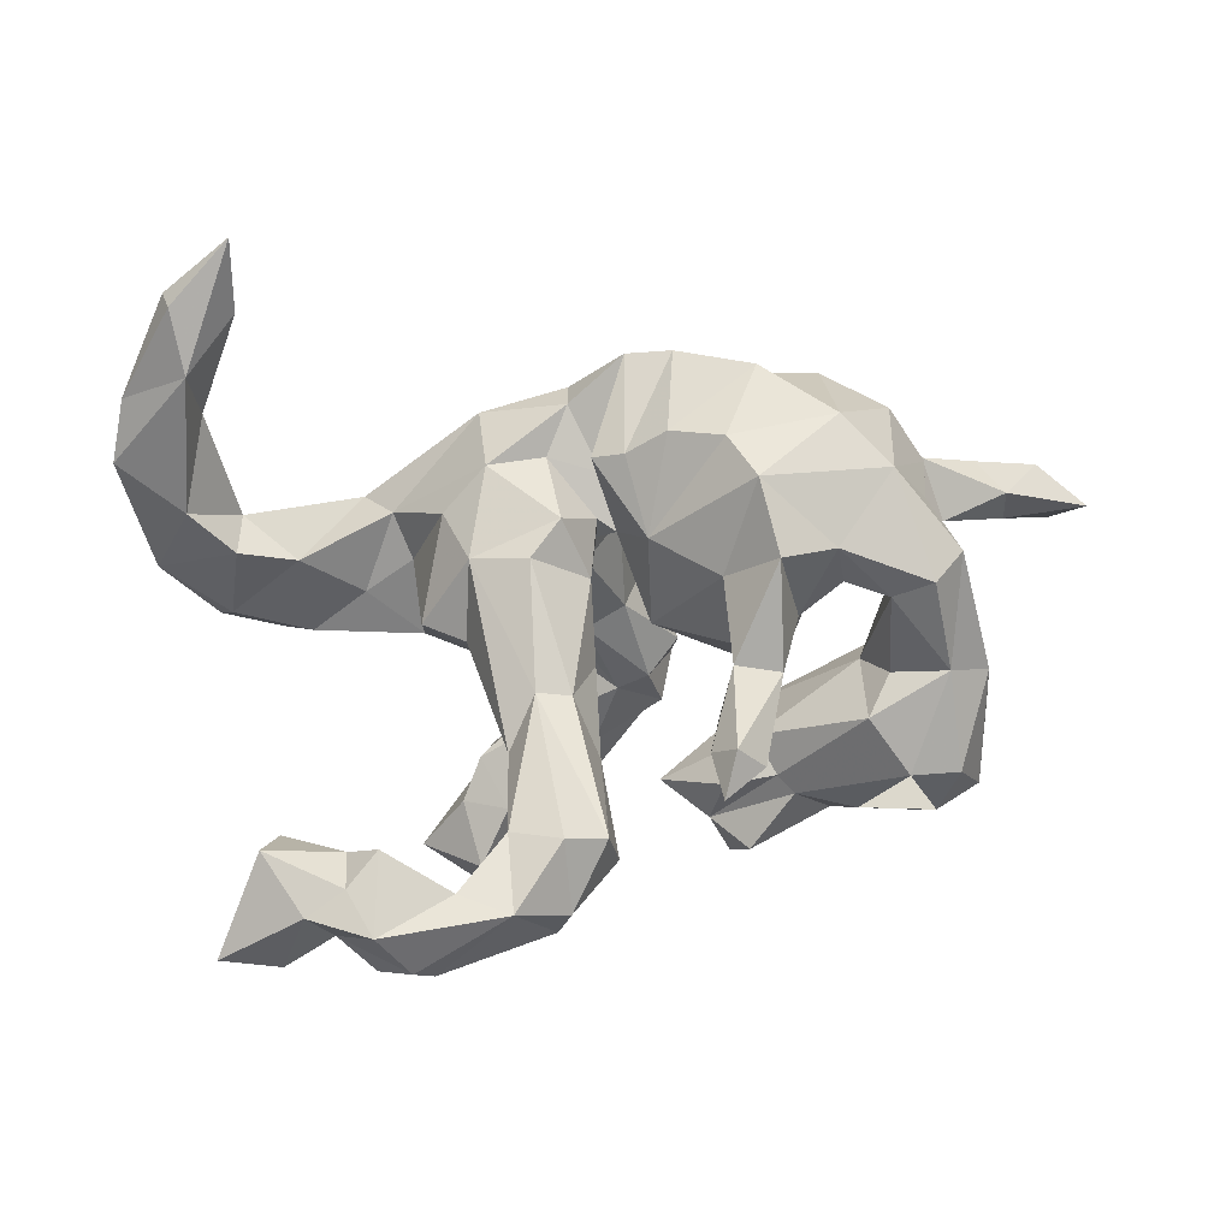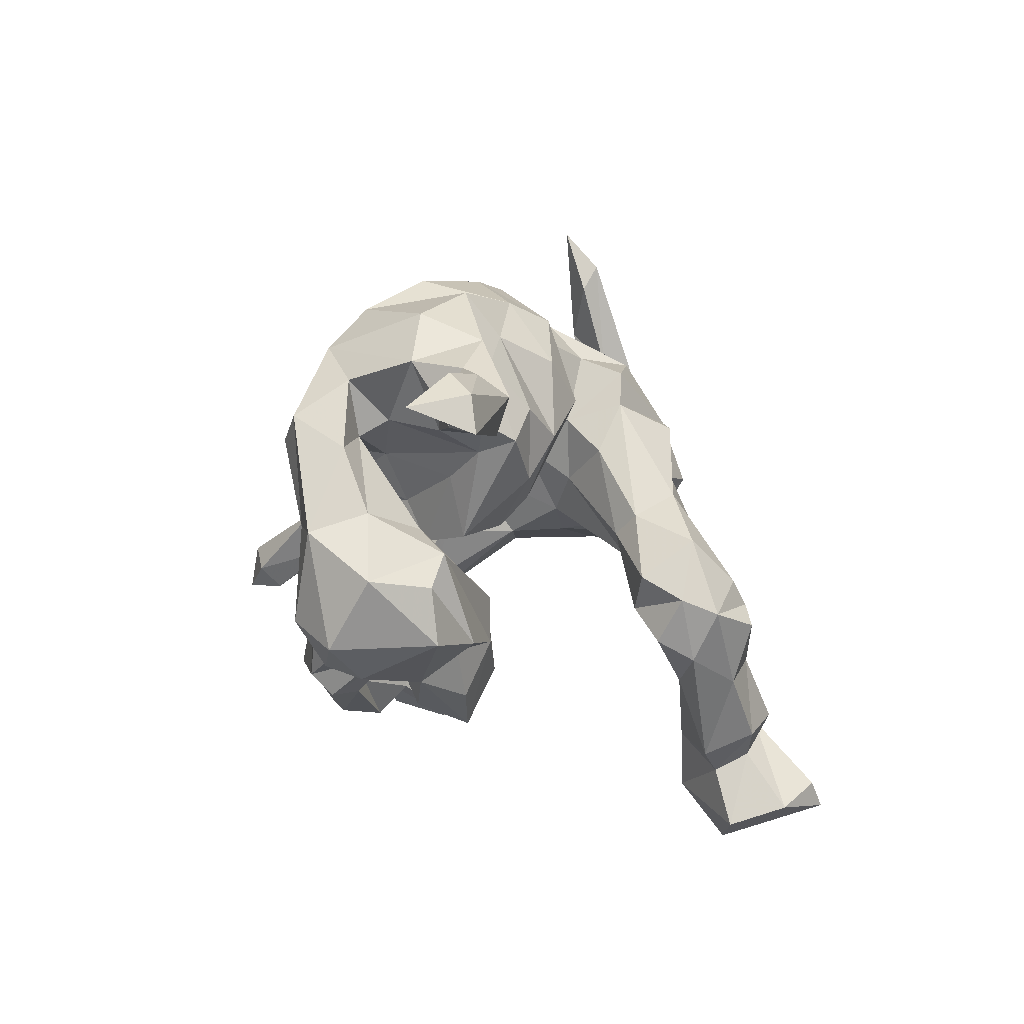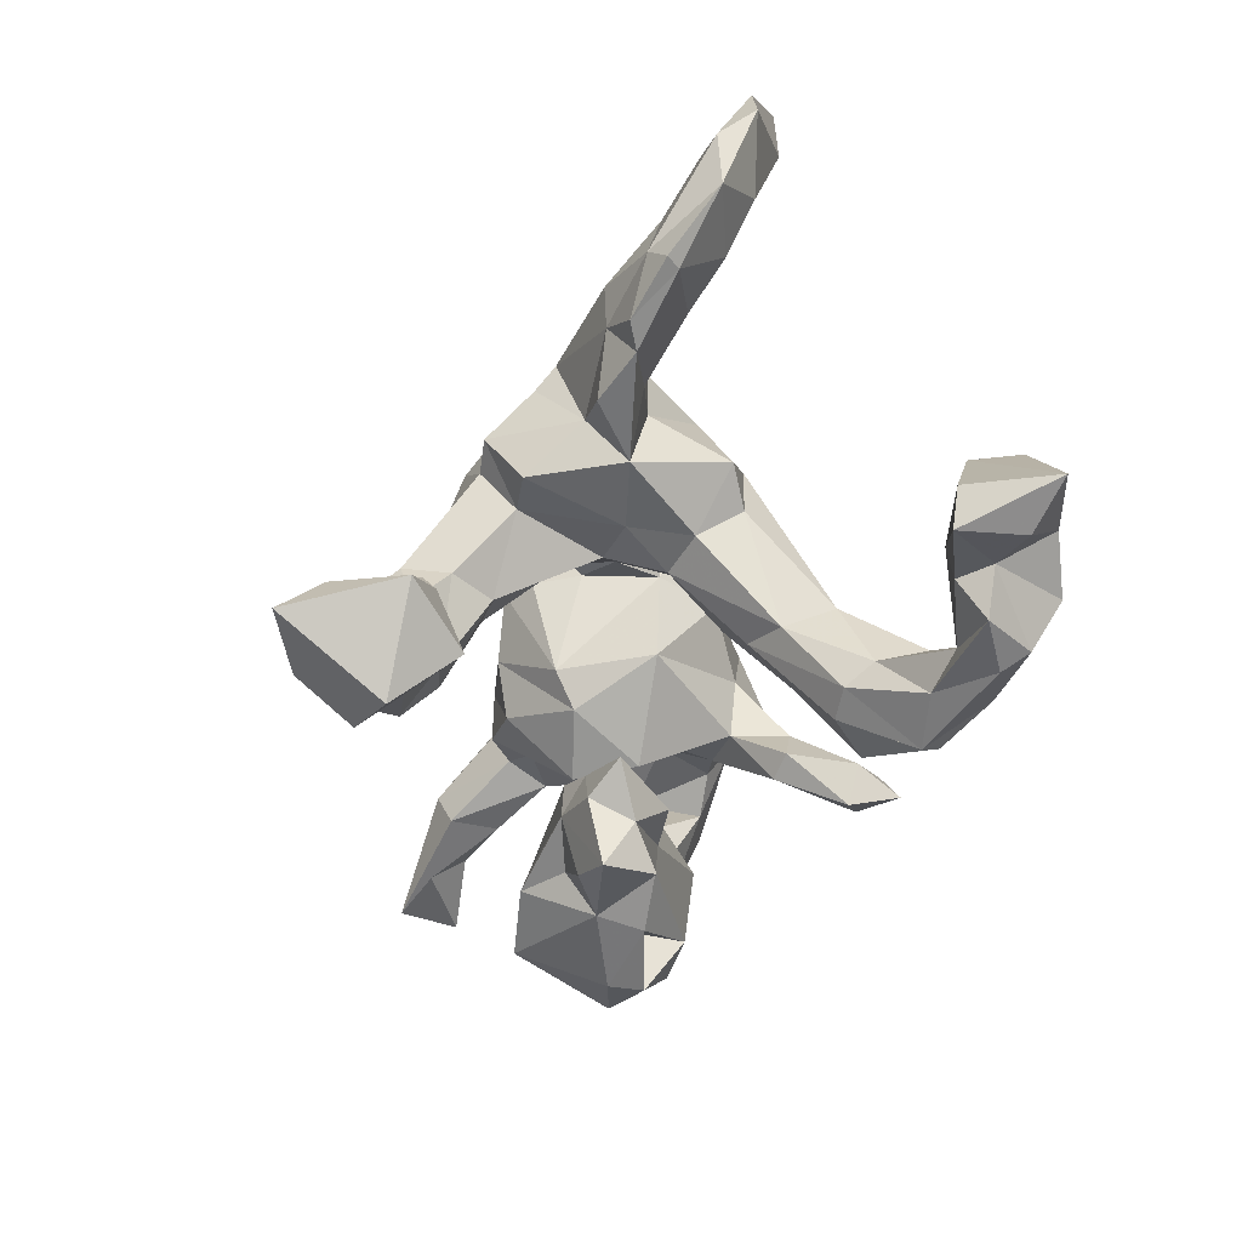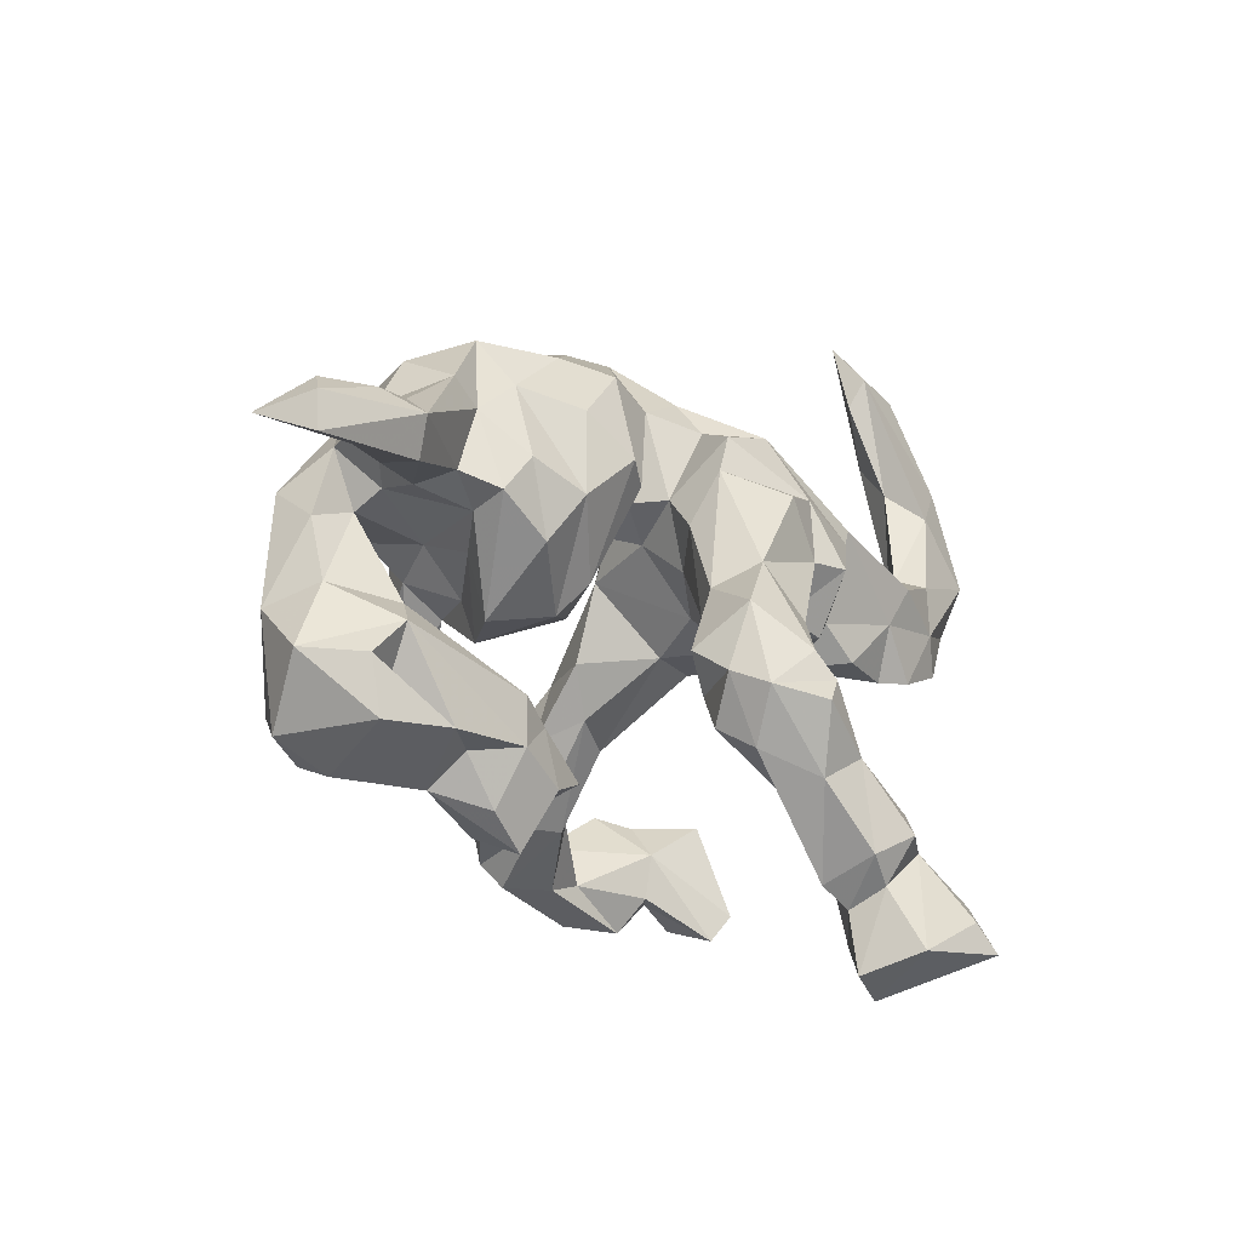
<metadata>
{"format":"obj","ext":"obj","renderer":"f3d","projection":"perspective","resolution":1024,"background":"white","views":[{"elev":15.9,"azim":174.9,"up":"+Y"},{"elev":-1.7,"azim":-71.5,"up":"+Y"},{"elev":-57.9,"azim":74.3,"up":"+Y"},{"elev":-14.7,"azim":-43.0,"up":"+Y"}]}
</metadata>
<code>
v 0.6966 0.3433 0.02888
v 0.713 0.248 0.02909
v 0.6932 0.1684 0.08583
v 0.6092 0.1763 0.004002
v 0.6296 0.5001 -0.00154
v 0.6586 0.08131 0.07014
v 0.6199 0.4856 -0.03509
v 0.5443 0.05189 0.1457
v 0.6147 0.2734 0.08249
v 0.5587 0.1376 0.1283
v 0.5428 0.5156 0.01997
v 0.5818 0.3201 0.02371
v 0.5407 0.1096 0.02872
v 0.5539 -0.000878 0.1034
v 0.5321 0.1535 0.08436
v 0.5719 -0.007687 0.1254
v 0.5283 0.47 -0.002714
v 0.5654 -0.3485 -0.4105
v 0.5991 0.3862 -0.04545
v 0.5135 -0.3535 -0.2771
v 0.479 -0.03877 0.1527
v 0.5313 0.5837 -0.03972
v 0.4711 -0.3981 -0.281
v 0.4514 0.08882 0.05854
v 0.4776 -0.2038 -0.3192
v 0.477 -0.3703 -0.3898
v 0.5039 -0.1969 -0.3936
v 0.452 0.1037 0.1824
v 0.3864 -0.2084 -0.3803
v 0.3724 -0.2618 -0.319
v 0.3884 -0.2369 -0.4458
v 0.4344 -0.03972 0.1304
v 0.4048 -0.3347 -0.3703
v 0.4447 -0.2747 -0.4531
v 0.3669 -0.3337 -0.3265
v 0.3532 0.02883 0.09577
v 0.4192 0.04356 0.1703
v 0.3411 -0.0286 0.1614
v 0.3519 0.1639 0.1422
v 0.3106 0.1541 0.07803
v 0.3431 -0.1891 -0.4254
v 0.2696 -0.3787 -0.4204
v 0.2847 0.1595 0.2102
v 0.2818 0.08376 0.06964
v 0.3485 -0.3875 -0.3749
v 0.2708 -0.4859 0.3817
v 0.2808 0.02239 0.1635
v 0.2736 0.01944 -0.06056
v 0.2408 -0.2508 -0.4405
v 0.2555 -0.3194 -0.3702
v 0.3007 -0.3599 -0.456
v 0.2394 0.1752 -0.02028
v 0.3525 -0.2923 -0.4906
v 0.1937 -0.02796 0.2306
v 0.2651 -0.03866 0.09229
v 0.2124 -0.4559 0.4823
v 0.2048 0.127 -0.1002
v 0.1771 -0.3772 0.4258
v 0.2017 -0.5292 0.5423
v 0.2047 -0.3972 0.3387
v 0.1351 -0.5826 0.3762
v 0.1689 -0.4866 0.5331
v 0.2523 0.1287 0.233
v 0.1891 0.06386 0.2902
v 0.2098 0.002136 -0.09585
v 0.1582 -0.1197 -0.245
v 0.1758 0.2467 -0.02434
v 0.1752 -0.328 0.3554
v 0.1637 -0.277 -0.4611
v 0.1758 -0.04213 -0.03138
v 0.1539 -0.02554 0.06729
v 0.1874 -0.3362 -0.355
v 0.1784 -0.4945 0.2894
v 0.1663 -0.1878 -0.376
v 0.08116 -0.3002 -0.4085
v 0.1152 0.2711 0.2023
v 0.1182 -0.03741 -0.2233
v 0.1416 0.1653 0.2647
v 0.1484 -0.3266 0.4275
v 0.1599 -0.2403 -0.2923
v 0.1284 -0.363 0.4632
v 0.1329 -0.3995 0.3006
v 0.123 -0.1471 -0.1715
v 0.1189 0.1356 -0.1343
v 0.07208 0.1843 -0.09926
v 0.1801 0.3008 0.08847
v 0.1314 0.06532 0.2823
v 0.1088 -0.5265 0.4955
v 0.06487 -0.2283 0.3747
v 0.08609 0.2507 0.003289
v 0.07073 -0.5564 0.405
v 0.1055 -0.4321 0.4283
v 0.0979 -0.3401 -0.3721
v 0.01228 -0.07619 0.2265
v 0.09135 -0.1869 -0.4119
v 0.04625 0.2796 0.1363
v 0.09911 -0.03082 -0.01181
v 0.1274 -0.004075 0.2234
v 0.1204 -0.2638 -0.2578
v 0.06172 -0.1126 -0.1403
v 0.04296 -0.4302 0.3666
v 0.0535 0.3251 0.02295
v 0.07483 0.1515 0.2944
v 0.06586 -0.2645 -0.2619
v 0.04897 -0.2623 0.4392
v 0.07488 0.009501 0.07972
v 0.05313 -0.2513 0.3307
v 0.0239 -0.03304 -0.1186
v 0.08611 -0.4612 0.3748
v 0.06351 -0.3945 0.447
v 0.02764 0.0876 -0.0803
v 0.04813 0.3391 0.0785
v 0.06527 -0.04386 -0.2233
v 0.01472 0.1643 -0.02793
v 0.02992 -0.1521 0.3444
v 0.02499 -0.1421 -0.217
v 0.01607 0.2478 0.2204
v 0.04585 -0.08446 0.2952
v -0.01062 -0.2974 0.3331
v 0.02693 0.2658 -0.07336
v -0.04376 -0.1938 0.2856
v 0.01905 -0.06047 0.366
v 0.02721 -0.2011 -0.3775
v 0.006971 0.2288 -0.01067
v -0.04961 0.1605 -0.135
v 0.01912 0.06166 0.1216
v 0.007885 -0.2551 -0.3214
v -0.00628 0.1899 0.225
v 0.01036 0.1188 0.0425
v -0.01047 -0.164 0.4515
v -0.01754 0.1634 0.1308
v -0.03785 -0.1236 0.4371
v -0.01825 -0.2984 0.4319
v -0.03949 0.1067 0.1952
v -0.05043 -0.04019 0.2291
v -0.0194 0.2769 -0.1001
v -0.02866 0.4003 0.01121
v -0.04343 -0.1999 0.4708
v -0.0235 0.0278 0.3263
v -0.03721 0.3031 0.101
v -0.05276 0.1627 0.07853
v -0.01363 0.1454 -0.03423
v -0.1164 -0.1804 0.428
v -0.09749 -0.2598 0.3803
v -0.07346 -0.009553 0.2715
v -0.1194 -0.2271 0.3234
v -0.06417 0.007539 -0.04371
v -0.0835 -0.2537 0.00817
v -0.1424 -0.1169 0.3015
v -0.1069 -0.05431 0.3818
v -0.08958 0.165 0.1472
v -0.09276 -0.1705 0.2748
v -0.07812 0.3143 -0.1225
v -0.1234 0.3298 0.1285
v -0.1572 0.3133 -0.1566
v -0.1133 -0.08455 -0.3696
v -0.1496 -0.2754 0.03808
v -0.09686 0.4081 -0.01093
v -0.1408 -0.1567 0.372
v -0.2108 0.3981 -0.07258
v -0.155 0.01259 -0.2799
v -0.1742 -0.1879 0.03572
v -0.139 -0.06218 -0.2665
v -0.1502 0.1179 -0.1959
v -0.1409 0.02063 0.09392
v -0.1339 0.1887 0.1808
v -0.1438 -0.06389 -0.4165
v -0.2212 0.1624 -0.2676
v -0.188 -0.1009 -0.3889
v -0.17 -0.2305 -0.08922
v -0.1952 0.2688 -0.2214
v -0.1577 -0.1323 -0.3657
v -0.2157 0.122 0.168
v -0.186 -0.0679 -0.2603
v -0.1726 -0.027 0.05578
v -0.191 -0.3686 0.0033
v -0.1804 0.01418 -0.1939
v -0.227 -0.00212 -0.2724
v -0.2234 0.01724 -0.09682
v -0.2563 -0.3176 0.02273
v -0.2265 -0.05461 -0.06108
v -0.1246 -0.1311 -0.4364
v -0.1541 -0.3012 -0.03421
v -0.2245 -0.1515 0.05485
v -0.2102 0.25 0.162
v -0.2599 0.05563 -0.1894
v -0.2159 -0.1612 -0.06933
v -0.2879 0.2869 0.09509
v -0.2102 -0.3368 -0.08118
v -0.1921 0.3557 0.07971
v -0.3221 0.3378 -0.1337
v -0.2648 0.04855 0.1391
v -0.3956 0.2663 -0.1713
v -0.302 0.05245 0.011
v -0.2819 -0.04858 0.02789
v -0.2833 0.09434 -0.1132
v -0.3204 0.3597 0.04518
v -0.3757 -0.2259 0.07966
v -0.3212 0.1082 -0.202
v -0.3389 -0.2922 -0.02722
v -0.2271 -0.2267 0.05727
v -0.3072 0.1658 -0.2345
v -0.3652 -0.1013 -0.1868
v -0.2473 -0.216 -0.09501
v -0.3488 0.1073 0.1432
v -0.313 -0.24 0.02773
v -0.365 0.2312 0.1028
v -0.3041 0.1632 0.1529
v -0.4162 0.1154 -0.1079
v -0.2738 -0.2444 -0.09874
v -0.3997 0.1336 0.1031
v -0.3491 0.08988 0.07832
v -0.4407 -0.07909 0.05151
v -0.4286 -0.1898 -0.1895
v -0.4038 0.1429 -0.05978
v -0.4407 -0.1682 0.008263
v -0.4397 -0.1831 -0.06353
v -0.3705 -0.0458 -0.07148
v -0.4004 -0.04285 -0.1534
v -0.4184 0.3152 0.001842
v -0.3887 0.08558 -0.209
v -0.4099 0.2689 0.1064
v -0.4747 0.2318 0.007357
v -0.3668 -0.266 -0.1083
v -0.4526 0.2064 -0.1113
v -0.4487 0.1103 -0.227
v -0.4239 0.1222 0.03681
v -0.4694 -0.2828 -0.08058
v -0.4844 -0.0343 -0.1807
v -0.4035 -0.03798 -0.004531
v -0.4966 0.09326 -0.1016
v -0.4841 0.1604 0.05851
v -0.4901 0.2166 0.1012
v -0.5244 0.165 0.191
v -0.5025 -0.1347 0.05299
v -0.5076 -0.01469 -0.05493
v -0.4904 -0.2272 0.05929
v -0.505 -0.1886 -0.183
v -0.4941 0.1467 -0.191
v -0.4789 -0.2616 -0.1398
v -0.5238 0.1193 0.08993
v -0.5183 0.1047 0.1673
v -0.5496 -0.04546 -0.141
v -0.5496 -0.234 -0.1041
v -0.5748 -0.1247 -0.02666
v -0.5832 0.1963 0.159
v -0.6773 0.192 0.147
v -0.7089 0.1555 0.193
v -0.6269 0.1548 0.1196
v -0.7491 0.1352 0.1035
v -0.6353 0.1015 0.1716
v -0.7131 0.09413 0.2021
f 224 200 228
f 209 215 225
f 67 85 90
f 120 124 142
f 120 125 136
f 193 223 220
f 215 223 225
f 137 120 136
f 158 136 153
f 190 160 191
f 190 191 197
f 197 191 220
f 191 193 220
f 158 153 160
f 5 7 22
f 22 7 19
f 22 19 17
f 240 224 228
f 228 244 240
f 252 234 248
f 248 246 247
f 234 246 248
f 173 188 208
f 192 173 208
f 173 185 188
f 166 185 173
f 165 151 166
f 128 131 134
f 131 128 117
f 39 86 43
f 252 242 234
f 242 252 251
f 131 126 134
f 126 135 134
f 43 63 47
f 47 37 43
f 37 28 43
f 28 39 43
f 8 28 37
f 8 10 28
f 126 94 135
f 98 94 106
f 47 54 55
f 38 37 47
f 32 37 38
f 71 54 98
f 55 32 38
f 63 43 76
f 21 8 37
f 71 55 54
f 32 21 37
f 78 117 128
f 103 128 139
f 78 128 103
f 78 76 117
f 78 63 76
f 63 78 64
f 139 128 145
f 128 134 145
f 87 78 103
f 64 78 87
f 47 63 64
f 139 145 150
f 145 134 135
f 122 98 87
f 98 64 87
f 54 64 98
f 54 47 64
f 150 145 149
f 149 135 152
f 135 149 145
f 94 152 135
f 98 122 118
f 98 118 94
f 121 146 152
f 94 121 152
f 94 118 121
f 118 115 121
f 121 119 146
f 107 119 121
f 60 82 68
f 60 73 82
f 87 103 139
f 87 139 122
f 159 150 149
f 132 122 139
f 115 118 122
f 149 152 159
f 115 122 132
f 115 107 121
f 130 115 132
f 89 115 130
f 115 89 107
f 105 89 130
f 152 146 159
f 144 143 159
f 146 144 159
f 146 119 144
f 79 89 105
f 68 107 89
f 79 68 89
f 101 133 144
f 119 101 144
f 73 109 82
f 143 150 159
f 132 139 150
f 189 176 200
f 82 119 107
f 68 82 107
f 58 68 79
f 58 60 68
f 42 93 69
f 95 75 123
f 123 75 127
f 25 27 29
f 27 34 31
f 29 27 31
f 30 25 29
f 31 41 29
f 74 95 77
f 172 169 182
f 156 182 167
f 182 156 172
f 161 156 167
f 18 26 34
f 53 33 51
f 51 33 45
f 51 45 42
f 51 42 69
f 69 93 75
f 34 33 53
f 31 34 53
f 41 31 53
f 41 53 49
f 53 51 69
f 49 53 69
f 49 69 74
f 74 69 95
f 95 69 75
f 167 182 169
f 82 101 119
f 82 109 101
f 58 46 60
f 60 46 73
f 73 91 109
f 73 46 61
f 73 61 91
f 143 132 150
f 133 138 143
f 138 130 143
f 130 132 143
f 144 133 143
f 138 105 130
f 110 133 101
f 105 138 133
f 110 105 133
f 110 81 105
f 81 79 105
f 58 79 81
f 109 110 101
f 92 110 109
f 92 81 110
f 58 81 92
f 88 58 92
f 62 58 88
f 56 58 62
f 56 46 58
f 91 92 109
f 88 92 91
f 61 46 59
f 56 59 46
f 91 61 88
f 59 88 61
f 59 56 62
f 59 62 88
f 224 210 200
f 183 210 204
f 170 183 204
f 170 148 183
f 210 189 200
f 176 180 200
f 183 176 189
f 1 5 11
f 1 7 5
f 190 158 160
f 154 158 190
f 137 136 158
f 112 102 137
f 12 11 17
f 19 12 17
f 9 11 12
f 9 1 11
f 1 19 7
f 222 220 223
f 188 190 197
f 6 14 13
f 8 3 10
f 219 229 221
f 229 214 238
f 108 113 116
f 203 214 229
f 57 66 77
f 77 113 84
f 161 177 163
f 174 163 177
f 174 177 186
f 178 174 186
f 177 161 164
f 164 161 168
f 168 161 178
f 168 178 186
f 168 186 202
f 202 186 199
f 226 221 229
f 226 229 239
f 164 168 171
f 221 202 199
f 193 202 226
f 202 221 226
f 193 226 239
f 125 164 171
f 171 168 202
f 171 202 193
f 23 18 20
f 26 18 23
f 20 18 25
f 6 3 8
f 195 192 205
f 195 175 192
f 126 106 94
f 71 98 106
f 55 38 47
f 24 32 36
f 24 14 32
f 16 21 14
f 16 8 21
f 14 6 16
f 6 8 16
f 55 36 32
f 14 21 32
f 96 76 112
f 154 190 185
f 166 154 185
f 151 154 166
f 151 140 154
f 117 76 96
f 43 86 76
f 233 246 234
f 196 212 215
f 114 129 142
f 120 142 125
f 85 111 114
f 90 85 114
f 85 67 57
f 52 57 67
f 209 231 236
f 196 194 212
f 179 194 196
f 125 142 147
f 114 111 129
f 48 65 57
f 48 57 52
f 236 243 245
f 230 209 236
f 230 218 209
f 179 181 194
f 108 97 111
f 48 70 65
f 184 187 218
f 177 147 181
f 100 97 108
f 83 97 100
f 83 70 97
f 48 55 70
f 148 170 187
f 217 224 240
f 124 114 142
f 239 229 243
f 221 209 218
f 120 137 124
f 201 213 198
f 147 165 175
f 13 14 24
f 183 148 157
f 148 162 157
f 157 162 201
f 176 157 201
f 176 201 180
f 180 201 206
f 206 201 198
f 180 206 200
f 200 206 198
f 200 198 237
f 200 237 228
f 228 237 244
f 162 148 187
f 201 162 184
f 162 187 184
f 201 184 213
f 184 230 213
f 216 198 213
f 216 213 235
f 198 216 235
f 198 235 237
f 237 235 245
f 244 237 245
f 70 55 71
f 147 175 181
f 181 175 195
f 184 218 230
f 213 236 245
f 235 213 245
f 70 71 97
f 71 106 97
f 97 106 111
f 181 195 194
f 194 195 212
f 213 230 236
f 15 13 24
f 24 36 40
f 55 48 44
f 48 52 44
f 111 106 129
f 199 209 221
f 196 209 199
f 186 196 199
f 186 179 196
f 125 147 164
f 84 113 111
f 57 77 84
f 221 218 219
f 186 177 179
f 179 177 181
f 164 147 177
f 113 108 111
f 57 65 66
f 243 244 245
f 229 238 243
f 203 229 219
f 218 203 219
f 218 187 203
f 100 108 116
f 65 83 66
f 238 240 244
f 238 244 243
f 214 240 238
f 214 217 240
f 210 214 203
f 210 224 214
f 204 210 203
f 203 187 204
f 187 170 204
f 214 224 217
f 209 196 215
f 65 70 83
f 50 49 80
f 80 49 74
f 30 49 50
f 30 41 49
f 29 41 30
f 27 18 34
f 25 18 27
f 93 42 72
f 72 50 80
f 42 45 72
f 45 50 72
f 35 30 50
f 35 50 45
f 33 35 45
f 34 26 33
f 178 167 169
f 161 167 178
f 156 161 163
f 169 174 178
f 169 172 174
f 172 163 174
f 156 163 172
f 77 123 113
f 77 95 123
f 116 123 127
f 116 113 123
f 77 66 74
f 80 74 66
f 127 104 116
f 75 104 127
f 93 104 75
f 72 80 99
f 183 189 210
f 93 99 104
f 72 99 93
f 35 23 30
f 33 23 35
f 26 23 33
f 20 30 23
f 80 66 83
f 241 251 249
f 246 233 249
f 241 249 233
f 232 241 233
f 232 227 241
f 207 234 211
f 205 207 211
f 236 231 243
f 231 239 243
f 57 84 85
f 85 84 111
f 22 17 11
f 231 209 225
f 225 193 239
f 231 225 239
f 136 125 153
f 153 125 155
f 155 125 171
f 171 193 191
f 223 193 225
f 153 155 160
f 155 171 191
f 155 191 160
f 20 25 30
f 99 80 83
f 99 100 104
f 99 83 100
f 104 100 116
f 205 208 207
f 165 141 151
f 141 140 151
f 129 131 141
f 129 126 131
f 39 24 40
f 15 24 39
f 28 15 39
f 10 15 28
f 10 9 15
f 3 9 10
f 251 252 250
f 249 251 250
f 241 242 251
f 241 227 242
f 227 211 242
f 212 205 211
f 195 205 212
f 173 192 175
f 175 165 173
f 106 126 129
f 44 36 55
f 36 44 40
f 211 234 242
f 252 248 250
f 192 208 205
f 165 166 173
f 154 137 158
f 86 67 102
f 19 2 4
f 1 2 19
f 222 223 233
f 137 102 124
f 90 114 124
f 102 90 124
f 102 67 90
f 40 52 67
f 12 4 15
f 4 12 19
f 2 1 3
f 223 232 233
f 227 232 223
f 227 223 215
f 215 212 227
f 142 129 141
f 40 44 52
f 15 4 13
f 2 6 4
f 2 3 6
f 212 211 227
f 165 142 141
f 142 165 147
f 4 6 13
f 183 157 176
f 222 197 220
f 86 39 40
f 247 246 249
f 247 249 250
f 247 250 248
f 3 1 9
f 9 12 15
f 86 40 67
f 117 96 131
f 96 140 131
f 141 131 140
f 208 188 207
f 207 188 197
f 207 197 222
f 207 222 234
f 234 222 233
f 86 102 112
f 76 86 112
f 112 137 140
f 96 112 140
f 140 137 154
f 185 190 188
f 11 5 22

</code>
